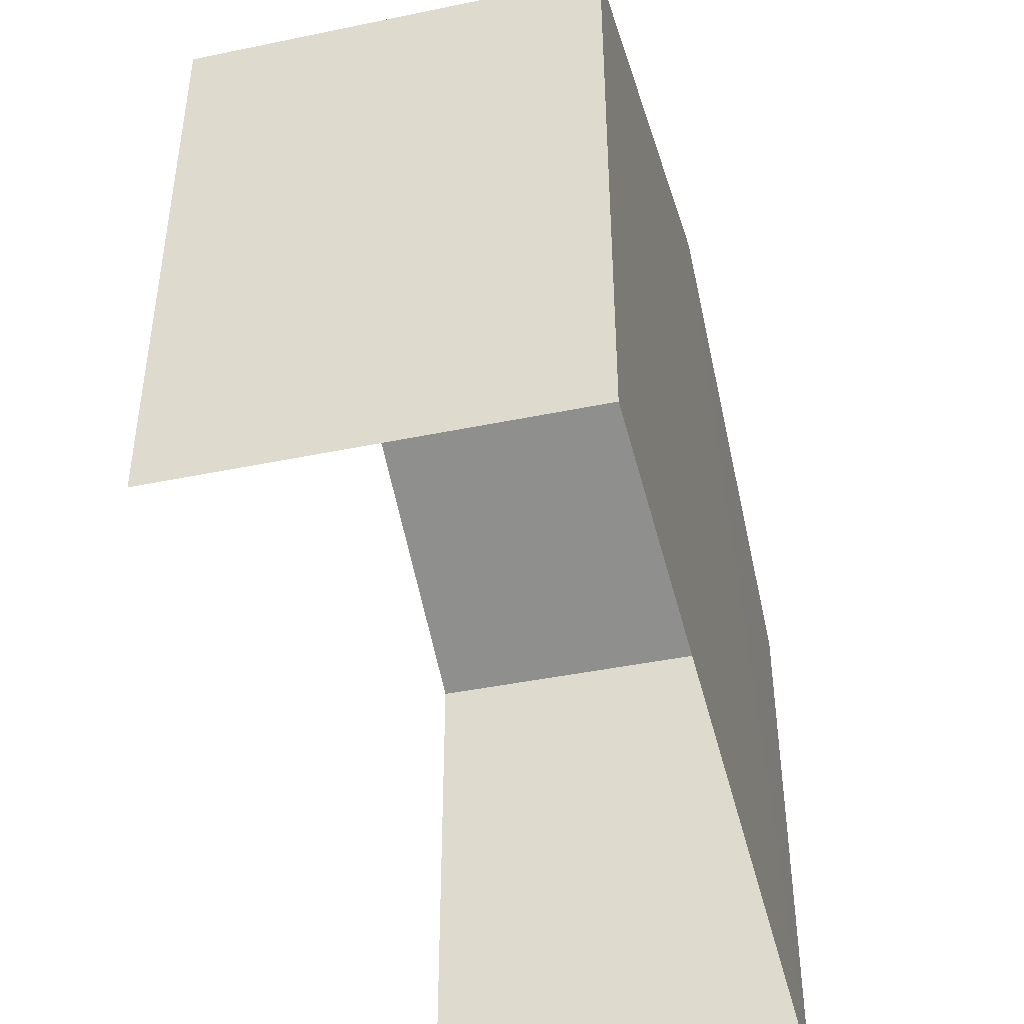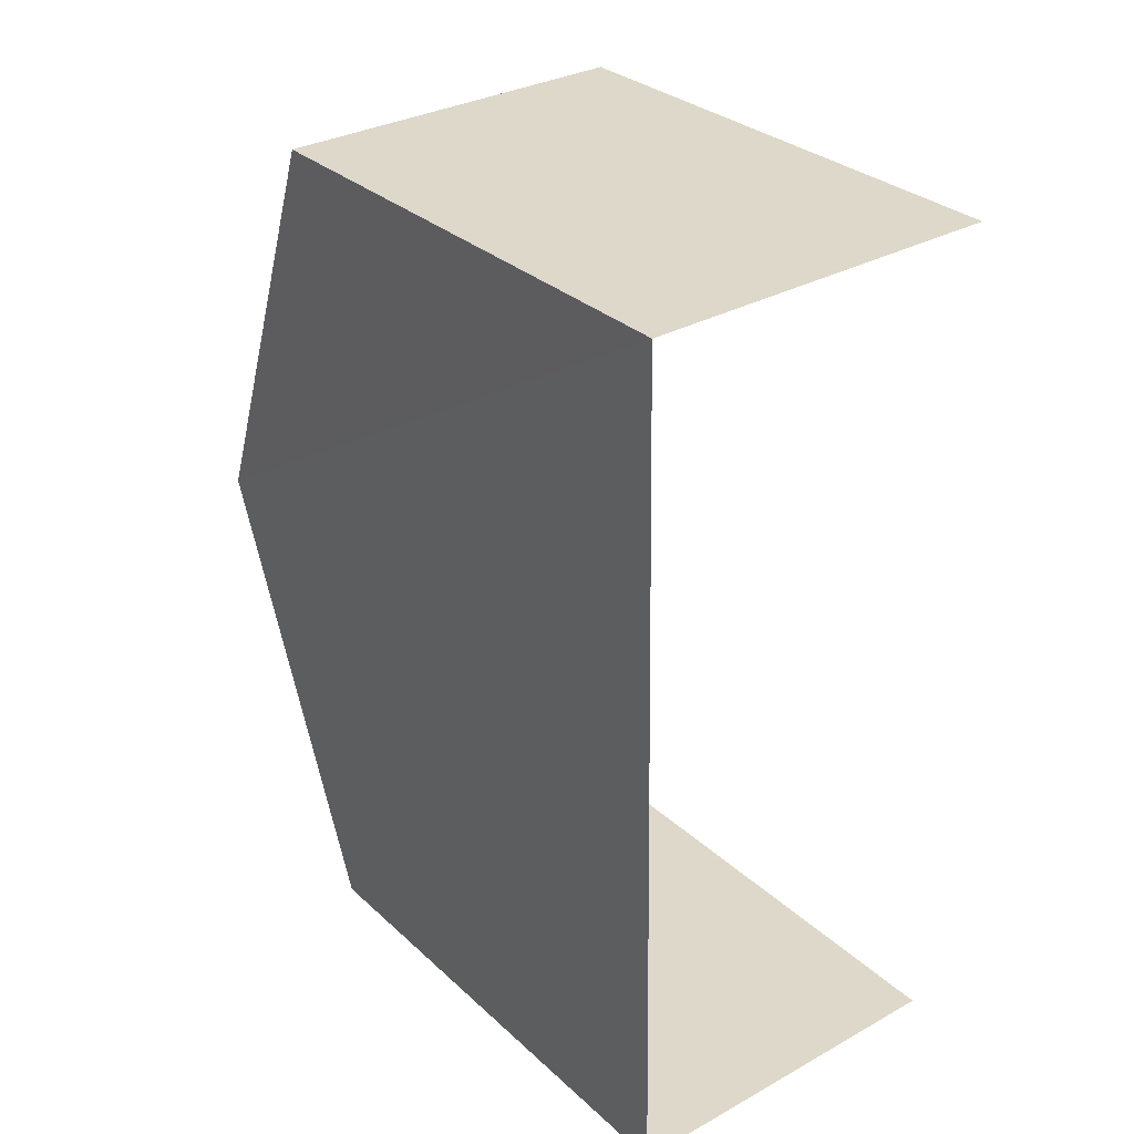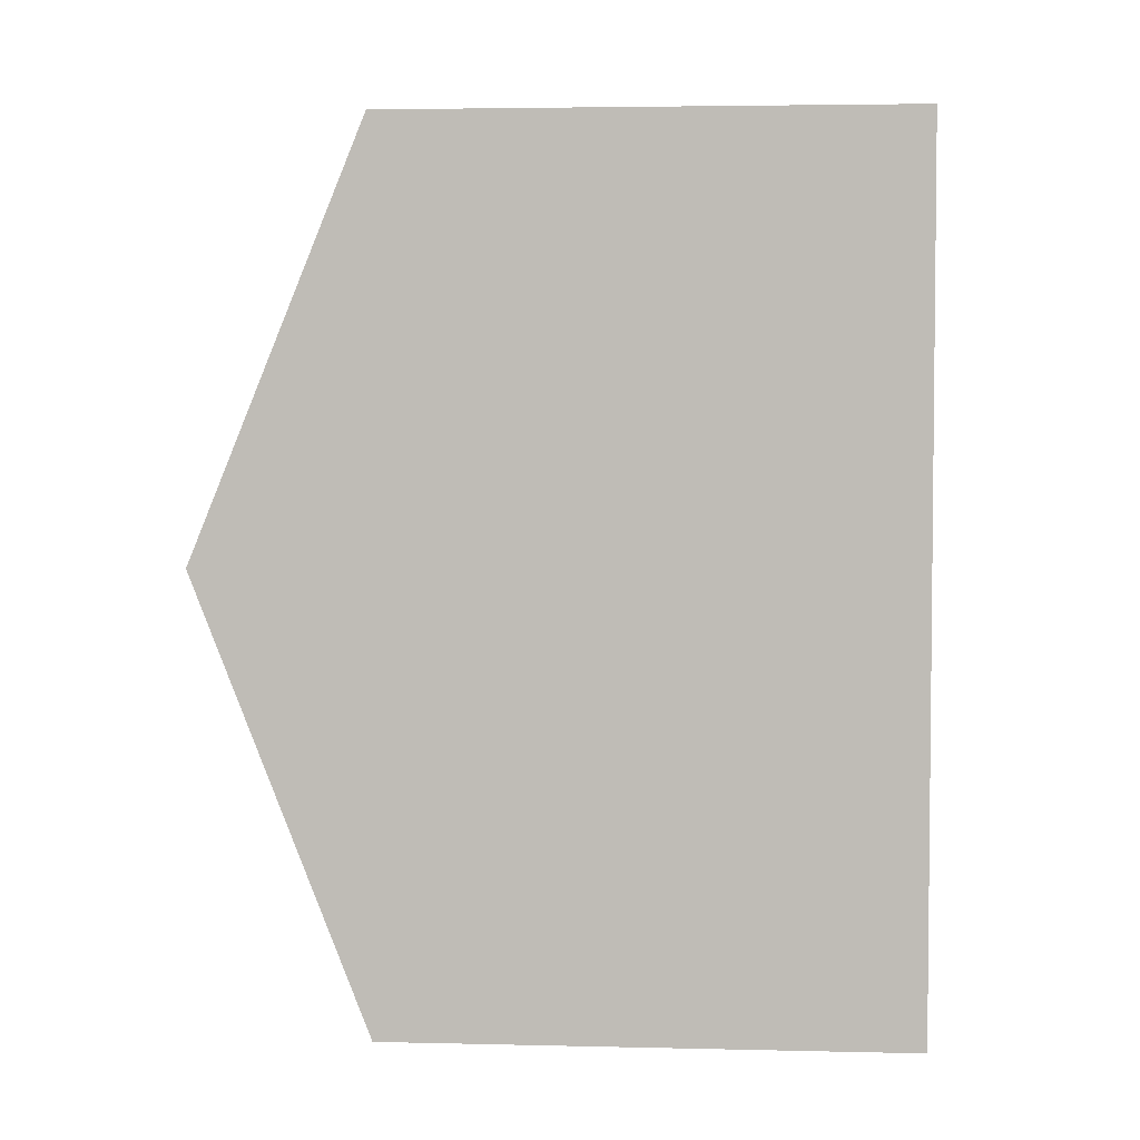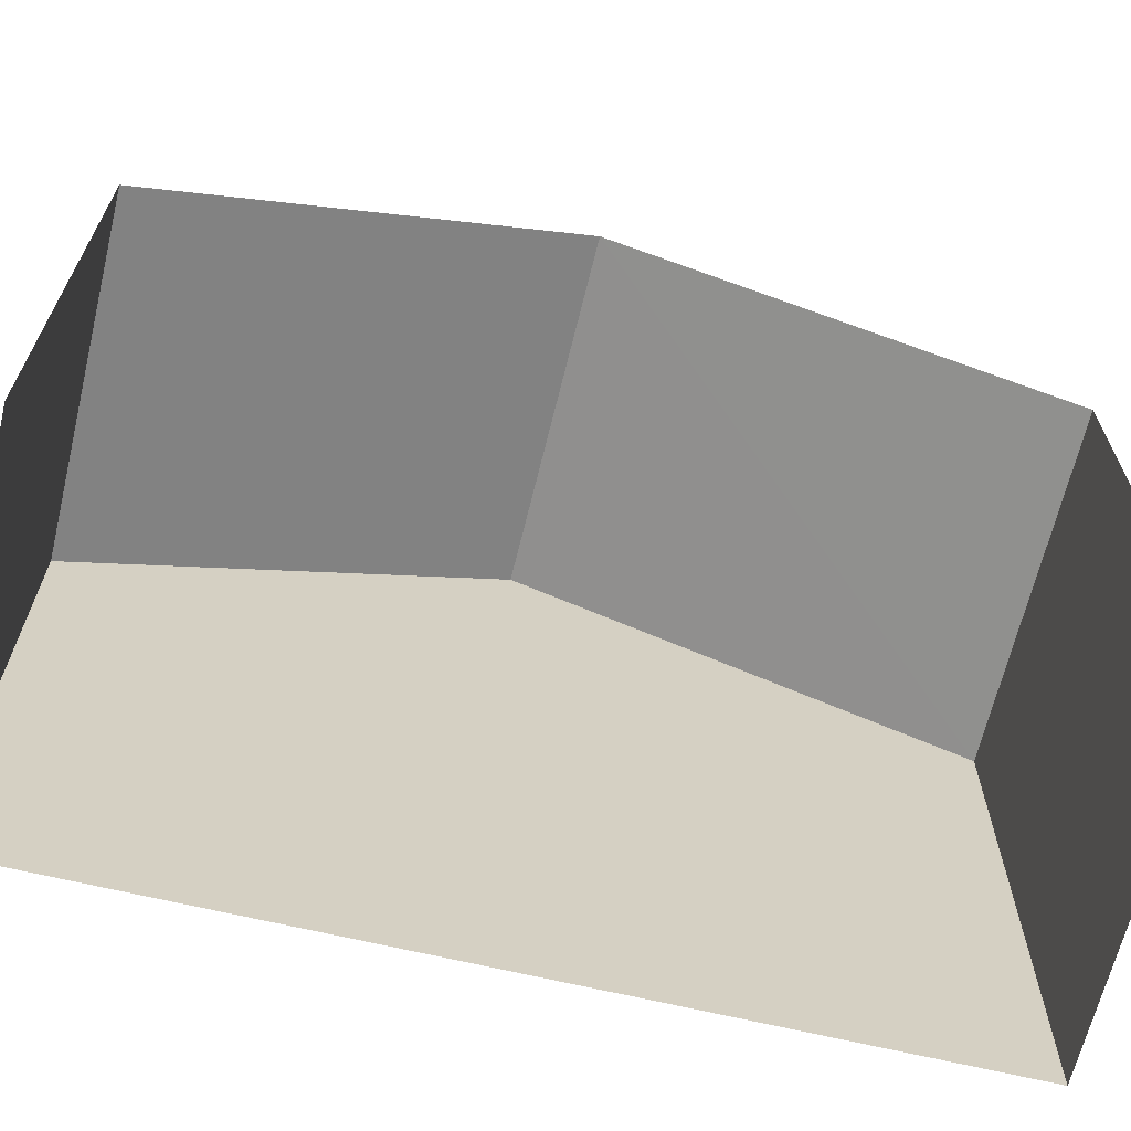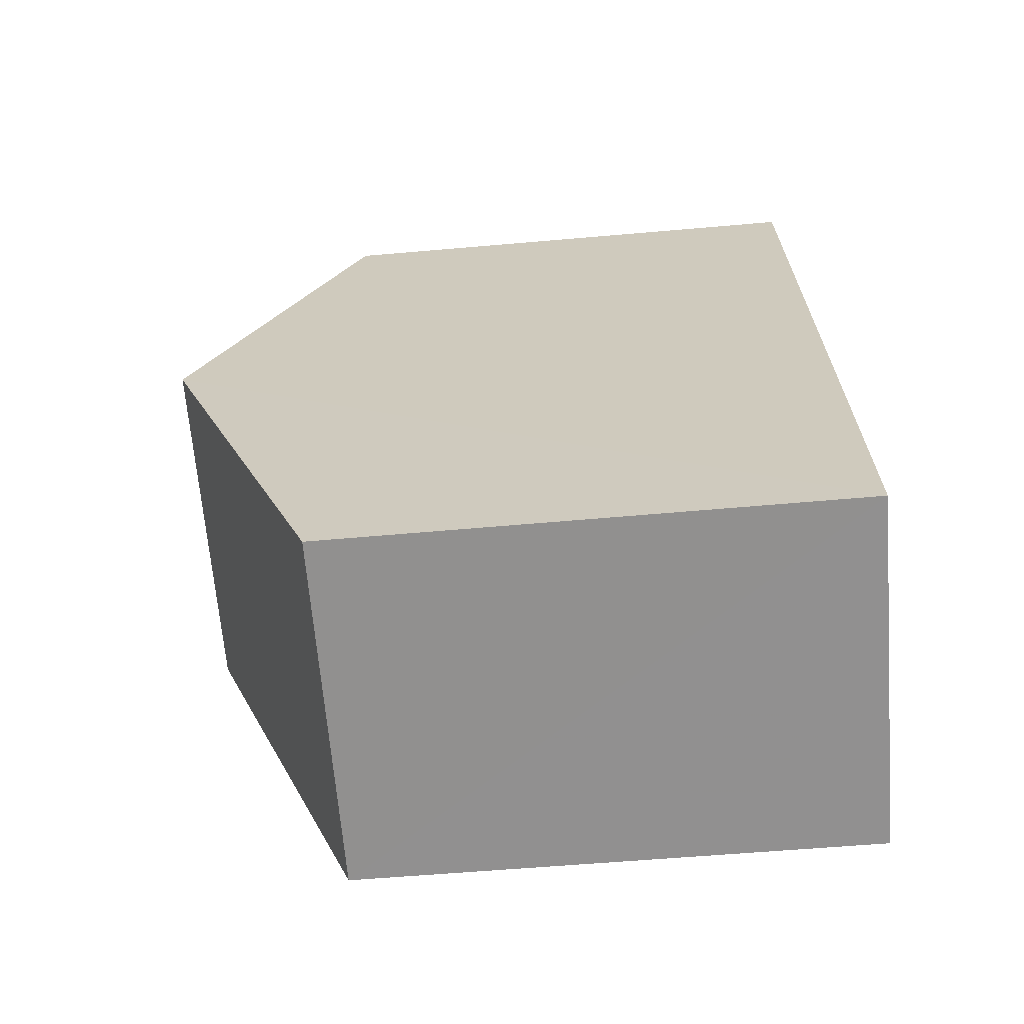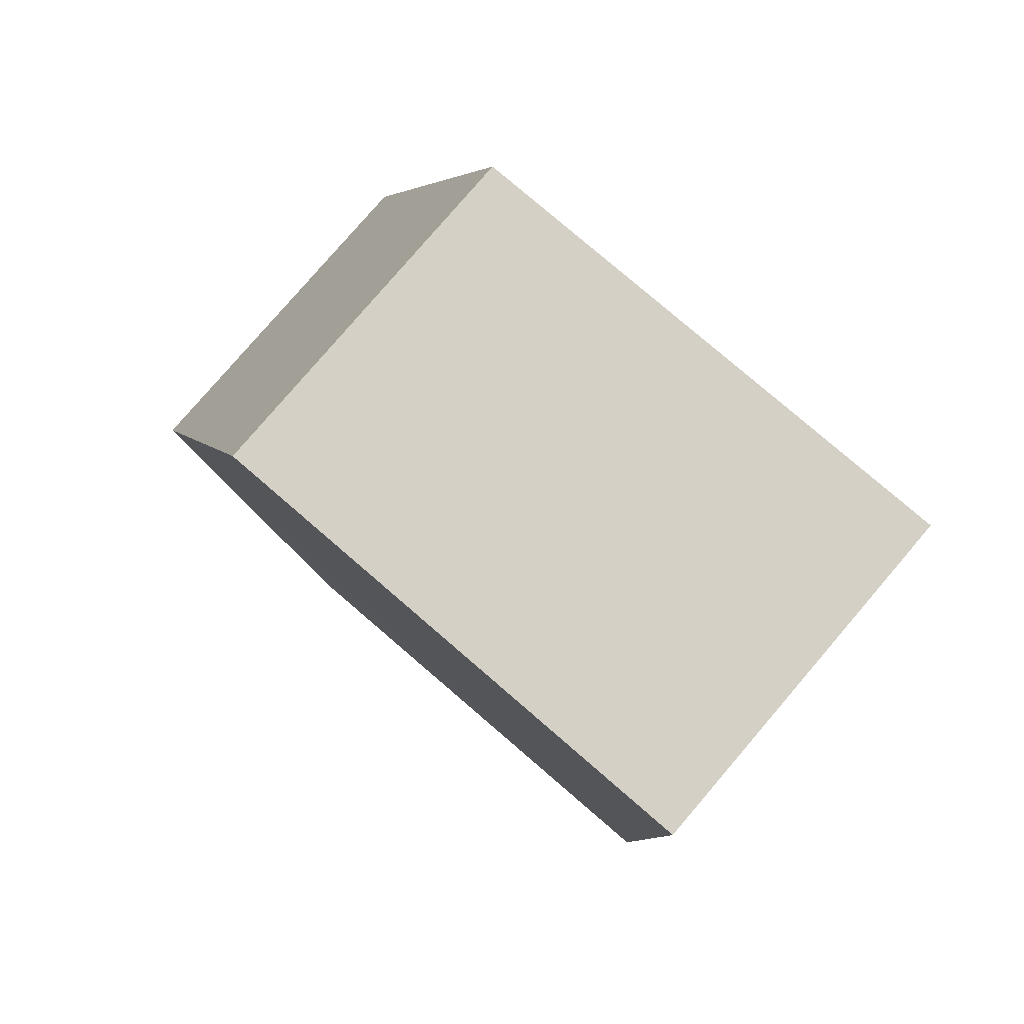
<metadata>
{"format":"obj","ext":"obj","renderer":"f3d","projection":"perspective","resolution":1024,"background":"white","views":[{"elev":-44.2,"azim":12.6,"up":"+Z"},{"elev":30.6,"azim":142.3,"up":"+Y"},{"elev":3.1,"azim":94.6,"up":"+Y"},{"elev":-65.9,"azim":-104.4,"up":"+Z"},{"elev":-66.8,"azim":94.7,"up":"+Y"},{"elev":79.7,"azim":130.7,"up":"+Y"}]}
</metadata>
<code>
v -3.734e+05 -1.054e+05 21.86
v -3.734e+05 -1.054e+05 21.86
v -3.734e+05 -1.054e+05 21.86
v -3.734e+05 -1.054e+05 21.86
v -3.734e+05 -1.054e+05 28.63
v -3.734e+05 -1.054e+05 28.63
v -3.734e+05 -1.054e+05 30.9
v -3.734e+05 -1.054e+05 30.9
v -3.734e+05 -1.054e+05 28.64
v -3.734e+05 -1.054e+05 28.64
f 1 2 3
f 1 4 2
f 6 4 7
f 4 1 7
f 1 10 7
f 5 6 7
f 8 5 7
f 7 9 8
f 7 10 9
f 9 3 8
f 3 2 8
f 2 5 8
f 10 1 3
f 9 10 3
f 6 2 4
f 6 5 2

</code>
